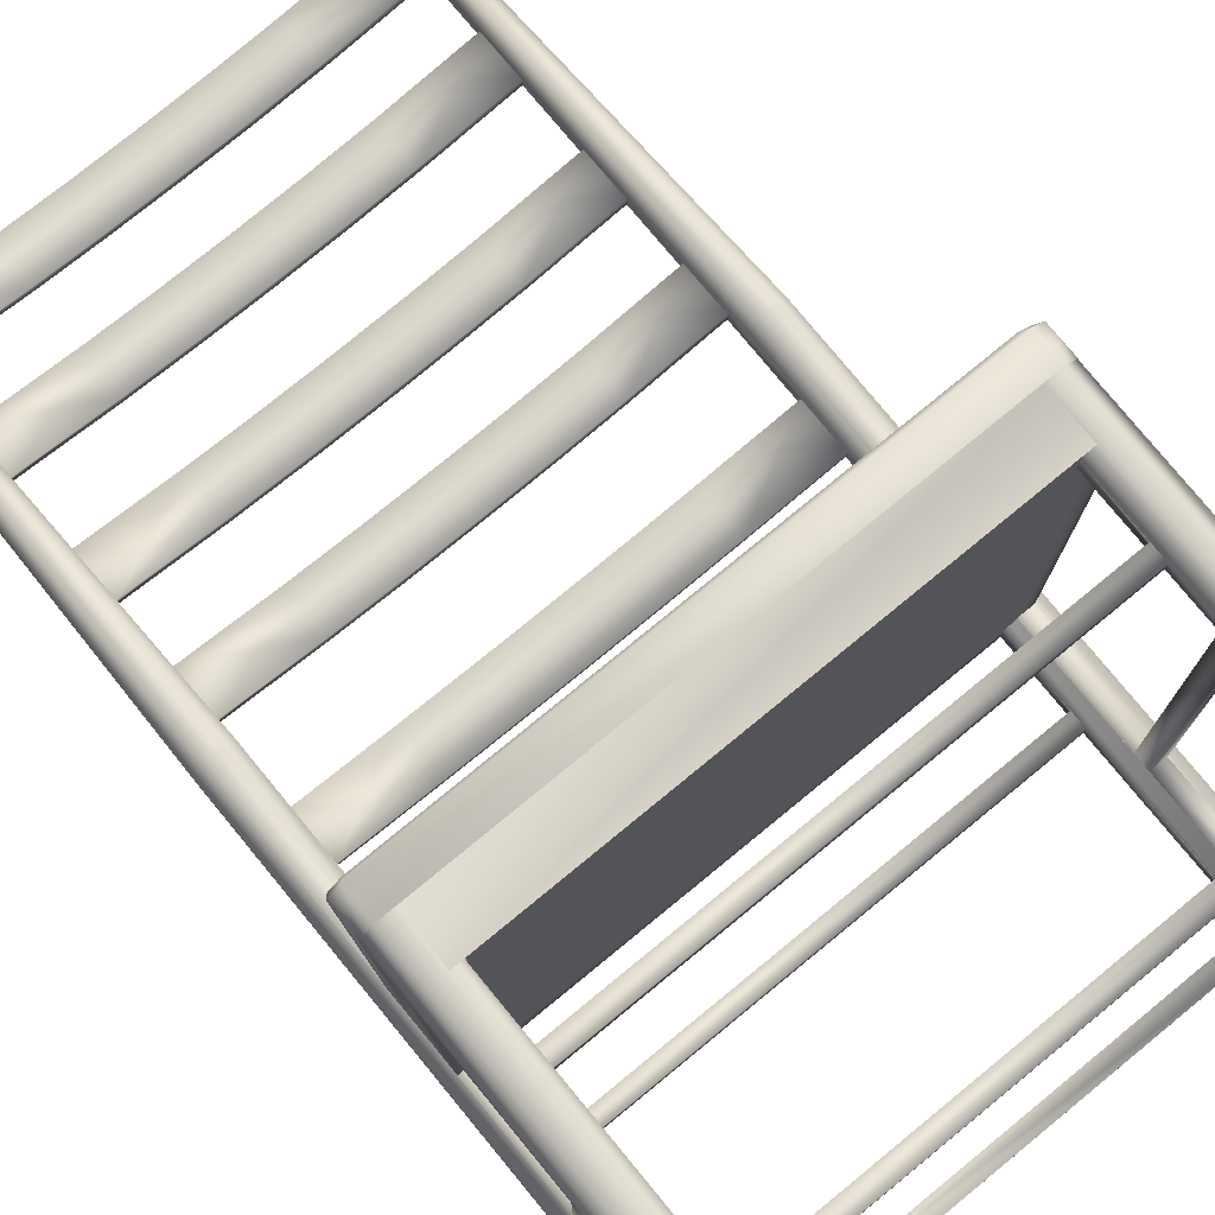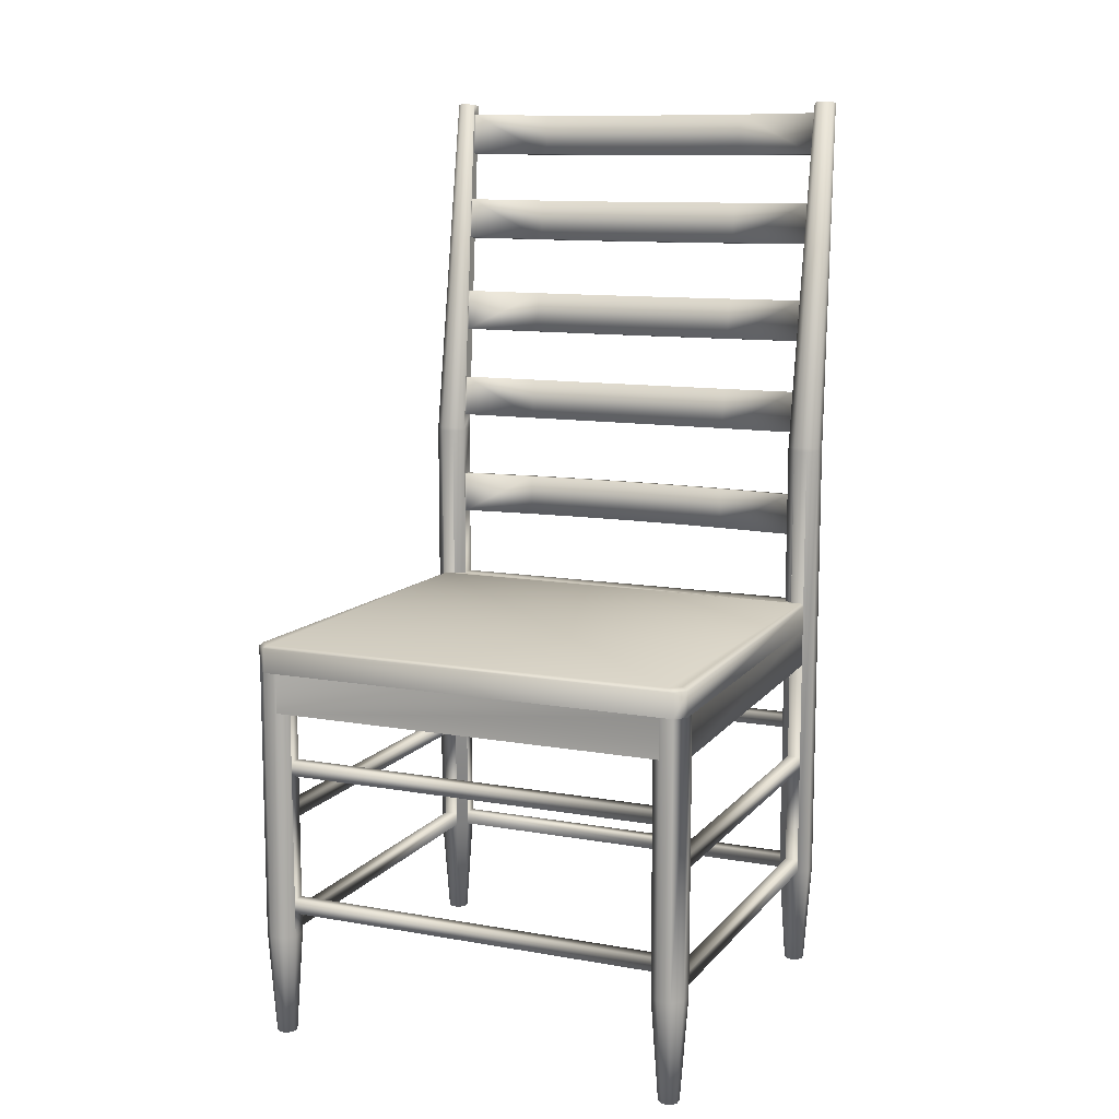
<metadata>
{"format":"obj","ext":"obj","renderer":"f3d","projection":"perspective","resolution":1024,"background":"white","views":[{"elev":77.6,"azim":-39.4,"up":"+Z"},{"elev":11.1,"azim":23.5,"up":"+Y"}]}
</metadata>
<code>
v 0.139 0.5119 0.07562
v 0.1398 0.5119 0.08174
v 0.05918 0.5119 0.08915
v 0.05918 0.5119 0.08296
v 0.1966 0.5119 0.07277
v 0.197 0.5119 0.07891
v 0.2543 0.5119 0.07182
v 0.2543 0.5119 0.07797
v 0.312 0.5119 0.07277
v 0.3116 0.5119 0.07891
v 0.3697 0.5119 0.07562
v 0.3689 0.5119 0.08174
v 0.4495 0.5119 0.08296
v 0.4495 0.5119 0.08915
v 0.139 0.6222 0.07356
v 0.1398 0.6229 0.07963
v 0.05889 0.6239 0.08702
v 0.05889 0.6231 0.08088
v 0.1966 0.6218 0.07073
v 0.197 0.6226 0.07683
v 0.2543 0.6217 0.06979
v 0.2543 0.6224 0.07589
v 0.312 0.6218 0.07073
v 0.3116 0.6226 0.07683
v 0.3689 0.6229 0.07963
v 0.3697 0.6222 0.07356
v 0.4498 0.6239 0.08702
v 0.4498 0.6231 0.08088
v 0.139 0.7199 0.06122
v 0.1398 0.7206 0.06729
v 0.05712 0.7216 0.07488
v 0.05711 0.7208 0.06874
v 0.1966 0.7195 0.05839
v 0.197 0.7203 0.06448
v 0.2543 0.7194 0.05744
v 0.2543 0.7202 0.06355
v 0.312 0.7195 0.05839
v 0.3116 0.7203 0.06448
v 0.3697 0.7199 0.06122
v 0.3689 0.7206 0.06729
v 0.4515 0.7208 0.06874
v 0.4515 0.7216 0.07488
v 0.3689 0.8243 0.0542
v 0.3697 0.8235 0.04813
v 0.4534 0.8245 0.05586
v 0.4534 0.8253 0.06201
v 0.3116 0.8239 0.05139
v 0.312 0.8232 0.0453
v 0.2543 0.8238 0.05046
v 0.2543 0.823 0.04435
v 0.197 0.8239 0.05139
v 0.1966 0.8232 0.0453
v 0.1398 0.8243 0.0542
v 0.139 0.8235 0.04813
v 0.05523 0.8253 0.06201
v 0.05523 0.8245 0.05586
v 0.3689 0.919 0.04029
v 0.3697 0.9183 0.03422
v 0.4551 0.9193 0.04215
v 0.4551 0.92 0.04817
v 0.3116 0.9187 0.03748
v 0.312 0.9179 0.03139
v 0.2543 0.9186 0.03655
v 0.2543 0.9178 0.03044
v 0.197 0.9187 0.03748
v 0.1966 0.9179 0.03139
v 0.1398 0.919 0.04029
v 0.139 0.9183 0.03422
v 0.05351 0.9201 0.0483
v 0.05351 0.9193 0.04215
v 0.2543 0.9609 0.025
v 0.2543 0.9617 0.0311
v 0.3116 0.9618 0.03204
v 0.312 0.961 0.02594
v 0.1966 0.961 0.02594
v 0.197 0.9618 0.03204
v 0.139 0.9614 0.02877
v 0.1398 0.9622 0.03484
v 0.05273 0.9624 0.0368
v 0.05273 0.9632 0.04294
v 0.3697 0.9614 0.02877
v 0.3689 0.9622 0.03484
v 0.4559 0.9624 0.0368
v 0.4559 0.9632 0.04282
v 0.1966 0.8663 0.03985
v 0.197 0.867 0.04595
v 0.2543 0.8669 0.04501
v 0.2543 0.8662 0.03891
v 0.139 0.8666 0.04269
v 0.1398 0.8674 0.04875
v 0.05445 0.8676 0.05051
v 0.05445 0.8684 0.05665
v 0.1966 0.6649 0.06529
v 0.197 0.6657 0.07138
v 0.2543 0.6656 0.07045
v 0.2543 0.6648 0.06434
v 0.139 0.6653 0.06812
v 0.1398 0.666 0.07419
v 0.05811 0.6662 0.07552
v 0.05811 0.667 0.08167
v 0.312 0.6649 0.06529
v 0.3116 0.6657 0.07138
v 0.3689 0.666 0.07419
v 0.3697 0.6653 0.06812
v 0.3116 0.867 0.04595
v 0.312 0.8663 0.03985
v 0.3697 0.8666 0.04269
v 0.3689 0.8674 0.04875
v 0.4542 0.8676 0.05051
v 0.4542 0.8684 0.05665
v 0.2543 0.7625 0.052
v 0.2543 0.7633 0.0581
v 0.3116 0.7634 0.05904
v 0.312 0.7626 0.05294
v 0.1966 0.7626 0.05294
v 0.197 0.7634 0.05904
v 0.139 0.763 0.05577
v 0.1398 0.7638 0.06184
v 0.05633 0.7639 0.06338
v 0.05633 0.7647 0.06953
v 0.3689 0.7638 0.06184
v 0.3697 0.763 0.05577
v 0.4523 0.7639 0.06338
v 0.4523 0.7647 0.06953
v 0.4505 0.6662 0.07552
v 0.4505 0.667 0.08167
v 0.2543 0.5553 0.07182
v 0.2543 0.5553 0.07797
v 0.3116 0.5553 0.07891
v 0.312 0.5553 0.07277
v 0.197 0.5553 0.07891
v 0.1966 0.5553 0.07277
v 0.1398 0.5553 0.08174
v 0.139 0.5553 0.07562
v 0.05918 0.5553 0.08916
v 0.05918 0.5553 0.08296
v 0.3697 0.5553 0.07562
v 0.3689 0.5553 0.08174
v 0.4495 0.5553 0.08296
v 0.4495 0.5553 0.08916
v 0.05918 0.3696 0.07854
v 0.05918 0.3696 0.09244
v 0.05918 0.3083 0.09244
v 0.05918 0.3083 0.07854
v 0.05918 0.5119 0.07855
v 0.05918 0.5119 0.09244
v 0.05918 0.4385 0.09244
v 0.05918 0.4385 0.07855
v 0.4495 0.4385 0.09244
v 0.4495 0.5119 0.09244
v 0.4495 0.5119 0.07855
v 0.4495 0.4385 0.07855
v 0.4495 0.3083 0.07854
v 0.4495 0.3083 0.09244
v 0.4495 0.3696 0.09244
v 0.4495 0.3696 0.07854
v 0.4593 0.2648 0.1023
v 0.4732 0.2648 0.1023
v 0.4732 0.6053 0.1023
v 0.4593 0.6053 0.1023
v 0.04935 0.6053 0.1023
v 0.03546 0.6053 0.1023
v 0.03546 0.2648 0.1023
v 0.04935 0.2648 0.1023
v 0.4495 0.1705 0.4819
v 0.4495 0.1705 0.4958
v 0.4495 0.3031 0.4958
v 0.4495 0.3031 0.4819
v 0.05891 0.3031 0.4819
v 0.05891 0.3031 0.4958
v 0.05891 0.1705 0.4958
v 0.05891 0.1705 0.4819
v 0.05891 0.1566 0.4819
v 0.05891 0.1566 0.4958
v 0.05891 0.1315 0.4958
v 0.05891 0.1315 0.4819
v 0.4495 0.1566 0.4958
v 0.4495 0.1566 0.4819
v 0.4495 0.1315 0.4819
v 0.4495 0.1315 0.4958
v 0.4495 0.4102 0.4958
v 0.4495 0.4102 0.4819
v 0.4495 0.317 0.4819
v 0.4495 0.317 0.4958
v 0.05891 0.4102 0.4819
v 0.05891 0.4102 0.4958
v 0.05891 0.317 0.4958
v 0.05891 0.317 0.4819
v 0.4495 0.2944 0.09243
v 0.4495 0.2944 0.07854
v 0.4495 0.1454 0.07854
v 0.4495 0.1454 0.09243
v 0.05918 0.2944 0.09243
v 0.05918 0.1454 0.09243
v 0.05918 0.1454 0.07854
v 0.05918 0.2944 0.07854
v 0.4593 0.1454 0.1023
v 0.4732 0.1454 0.1023
v 0.4732 0.2509 0.1023
v 0.4593 0.2509 0.1023
v 0.03546 0.1454 0.1023
v 0.04935 0.1454 0.1023
v 0.04935 0.2509 0.1023
v 0.03546 0.2509 0.1023
v 0.03519 0.2509 0.4721
v 0.04909 0.2509 0.4721
v 0.04909 0.1454 0.4721
v 0.03519 0.1454 0.4721
v 0.03519 0.4102 0.4721
v 0.04909 0.4102 0.4721
v 0.04909 0.2647 0.4721
v 0.03519 0.2647 0.4721
v 0.4593 0.2509 0.4721
v 0.4732 0.2509 0.4721
v 0.4732 0.1454 0.4721
v 0.4593 0.1454 0.4721
v 0.4593 0.4102 0.4721
v 0.4732 0.4102 0.4721
v 0.4732 0.2647 0.4721
v 0.4593 0.2647 0.4721
v 0.03546 0.1315 0.1023
v 0.03849 0.02501 0.09515
v 0.04647 0.02501 0.09509
v 0.04935 0.1315 0.1023
v 0.05208 0.02501 0.08944
v 0.05918 0.1315 0.09243
v 0.05205 0.02501 0.08144
v 0.05918 0.1315 0.07854
v 0.04637 0.02501 0.0758
v 0.04935 0.1315 0.06871
v 0.03837 0.02501 0.07583
v 0.03546 0.1315 0.06871
v 0.03274 0.02501 0.08156
v 0.02564 0.1315 0.07854
v 0.0328 0.02501 0.08955
v 0.02564 0.1315 0.09243
v 0.4495 0.1315 0.09243
v 0.4566 0.02501 0.08955
v 0.4623 0.02501 0.09515
v 0.4593 0.1315 0.1023
v 0.4495 0.1315 0.07854
v 0.4566 0.02501 0.08156
v 0.4593 0.1315 0.06871
v 0.4622 0.02501 0.07583
v 0.4732 0.1315 0.06871
v 0.4702 0.02501 0.0758
v 0.483 0.1315 0.07854
v 0.4759 0.02501 0.08144
v 0.483 0.1315 0.09243
v 0.4759 0.02501 0.08944
v 0.4732 0.1315 0.1023
v 0.4703 0.02501 0.09509
v 0.4593 0.1315 0.5056
v 0.4623 0.025 0.4985
v 0.4703 0.025 0.4984
v 0.4732 0.1315 0.5056
v 0.4759 0.025 0.4928
v 0.483 0.1315 0.4958
v 0.4759 0.025 0.4848
v 0.483 0.1315 0.4819
v 0.4702 0.025 0.4791
v 0.4732 0.1315 0.4721
v 0.4622 0.025 0.4792
v 0.4593 0.1315 0.4721
v 0.4566 0.025 0.4849
v 0.4566 0.025 0.4929
v 0.05889 0.6225 0.07655
v 0.05889 0.6243 0.09019
v 0.05918 0.6082 0.09226
v 0.05918 0.6065 0.07847
v 0.05811 0.6657 0.0714
v 0.05811 0.6673 0.08465
v 0.05711 0.7203 0.06486
v 0.05712 0.7219 0.07762
v 0.05633 0.7635 0.0597
v 0.05634 0.765 0.07208
v 0.05523 0.8241 0.05246
v 0.05524 0.8256 0.06429
v 0.05445 0.8672 0.0473
v 0.05445 0.8687 0.05874
v 0.05351 0.9192 0.04109
v 0.05351 0.9205 0.05207
v 0.05273 0.9636 0.04652
v 0.05273 0.9623 0.03593
v 0.05253 0.9731 0.03464
v 0.05253 0.9744 0.04514
v 0.4498 0.6243 0.09019
v 0.4498 0.6225 0.07655
v 0.4495 0.6065 0.07847
v 0.4495 0.6082 0.09226
v 0.4505 0.6673 0.08465
v 0.4505 0.6657 0.0714
v 0.4515 0.7219 0.07762
v 0.4515 0.7203 0.06486
v 0.4523 0.7635 0.0597
v 0.4523 0.765 0.07208
v 0.4534 0.8256 0.06429
v 0.4534 0.8241 0.05246
v 0.4542 0.8687 0.05874
v 0.4542 0.8672 0.0473
v 0.4551 0.9205 0.05207
v 0.4551 0.9192 0.04109
v 0.4559 0.9623 0.03593
v 0.4559 0.9636 0.04652
v 0.4561 0.9731 0.03464
v 0.4561 0.9733 0.04527
v 0.4495 0.5553 0.07855
v 0.4495 0.5553 0.09244
v 0.4495 0.6053 0.07855
v 0.4495 0.6053 0.09244
v 0.05918 0.5553 0.07855
v 0.05918 0.5553 0.09244
v 0.05918 0.6053 0.07855
v 0.05918 0.6053 0.09244
v 0.0477 0.975 0.04993
v 0.04936 0.6095 0.102
v 0.04615 0.9723 0.0283
v 0.04935 0.6053 0.06873
v 0.03867 0.9723 0.0283
v 0.03546 0.6053 0.06873
v 0.02564 0.6066 0.07847
v 0.03228 0.9731 0.03464
v 0.02564 0.6083 0.09226
v 0.03229 0.9742 0.0436
v 0.03867 0.975 0.04993
v 0.03547 0.6095 0.102
v 0.02564 0.6053 0.09244
v 0.02564 0.6053 0.07855
v 0.4593 0.6053 0.06873
v 0.4593 0.6095 0.102
v 0.4732 0.6095 0.102
v 0.483 0.6053 0.09244
v 0.483 0.6083 0.09226
v 0.483 0.6053 0.07855
v 0.483 0.6066 0.07847
v 0.4732 0.6053 0.06873
v 0.4625 0.9723 0.0283
v 0.47 0.9723 0.0283
v 0.02537 0.1315 0.4958
v 0.03253 0.025 0.4929
v 0.03822 0.025 0.4985
v 0.03519 0.1315 0.5056
v 0.02537 0.1315 0.4819
v 0.03247 0.025 0.4849
v 0.03519 0.1315 0.4721
v 0.0381 0.025 0.4792
v 0.04909 0.1315 0.4721
v 0.0461 0.025 0.4791
v 0.05178 0.025 0.4848
v 0.05182 0.025 0.4928
v 0.04909 0.1315 0.5056
v 0.04621 0.025 0.4984
v 0.02537 0.4102 0.4958
v 0.02537 0.4102 0.4819
v 0.04909 0.4102 0.5056
v 0.03519 0.4102 0.5056
v 0.4593 0.4102 0.5056
v 0.4732 0.4102 0.5056
v 0.483 0.4102 0.4958
v 0.483 0.4102 0.4819
v 0.4764 0.9731 0.03464
v 0.4764 0.9742 0.0436
v 0.47 0.975 0.04993
v 0.4609 0.975 0.04993
v 0.4834 0.4102 0.4958
v 0.025 0.4102 0.4958
v 0.025 0.4354 0.4958
v 0.02808 0.4385 0.4927
v 0.03854 0.4385 0.1023
v 0.03546 0.4354 0.1023
v 0.4772 0.4385 0.4927
v 0.4834 0.4354 0.4958
v 0.4732 0.4354 0.1023
v 0.4701 0.4385 0.1023
v 0.4732 0.4354 0.5056
v 0.467 0.4385 0.5025
v 0.03827 0.4385 0.5025
v 0.03519 0.4354 0.5056
v 0.03546 0.4102 0.1023
v 0.4732 0.4102 0.1023
v 0.04935 0.4385 0.1023
v 0.4593 0.4385 0.1023
v 0.4495 0.4102 0.07854
v 0.05918 0.4102 0.07854
v 0.05891 0.3696 0.5056
v 0.05891 0.3696 0.4917
v 0.4495 0.3696 0.4917
v 0.4495 0.3696 0.5056
v 0.04909 0.3696 0.4819
v 0.4593 0.3696 0.4819
v 0.4593 0.3696 0.1023
v 0.04935 0.3696 0.1023
v 0.03546 0.3696 0.1023
v 0.02537 0.3696 0.4819
v 0.483 0.3696 0.4819
v 0.4732 0.3696 0.1023
v 0.04909 0.3696 0.5056
v 0.4593 0.3696 0.5056
f 1 2 3
f 5 6 2
f 7 8 6
f 9 10 8
f 11 12 10
f 13 14 12
f 15 16 17
f 19 20 16
f 21 22 20
f 23 24 22
f 25 24 23
f 27 25 26
f 29 30 31
f 33 34 30
f 35 36 34
f 37 38 36
f 39 40 38
f 41 42 40
f 43 44 45
f 47 48 44
f 49 50 48
f 51 52 50
f 53 54 52
f 55 56 54
f 57 58 59
f 61 62 58
f 63 64 62
f 65 66 64
f 67 68 66
f 69 70 68
f 71 72 73
f 75 76 72
f 77 78 76
f 79 80 78
f 81 74 73
f 83 81 82
f 85 86 87
f 89 90 86
f 91 92 90
f 93 94 95
f 97 98 94
f 99 100 98
f 101 96 95
f 103 104 101
f 105 106 88
f 107 106 105
f 109 107 108
f 111 112 113
f 115 116 112
f 117 118 116
f 119 120 118
f 121 122 114
f 123 122 121
f 125 104 103
f 127 128 129
f 131 128 127
f 133 131 132
f 135 133 134
f 137 130 129
f 139 137 138
f 141 142 143
f 145 146 147
f 149 150 151
f 153 154 155
f 157 158 159
f 161 162 163
f 165 166 167
f 169 170 171
f 173 174 175
f 177 178 179
f 181 182 183
f 185 186 187
f 189 190 191
f 193 194 195
f 197 198 199
f 201 202 203
f 205 206 207
f 209 210 211
f 213 214 215
f 217 218 219
f 221 222 223
f 224 223 225
f 226 225 227
f 228 227 229
f 230 229 231
f 232 231 233
f 234 233 235
f 236 235 222
f 237 238 239
f 241 242 238
f 243 244 242
f 245 246 244
f 247 248 246
f 249 250 248
f 251 252 250
f 240 239 252
f 253 254 255
f 256 255 257
f 258 257 259
f 260 259 261
f 262 261 263
f 264 263 265
f 179 265 266
f 180 266 254
f 267 268 269
f 271 99 18
f 100 272 268
f 273 274 272
f 275 119 32
f 120 276 274
f 277 278 276
f 279 91 56
f 92 280 278
f 281 282 280
f 69 80 283
f 284 79 70
f 285 286 283
f 287 288 289
f 291 126 27
f 125 292 288
f 293 294 292
f 123 295 294
f 296 124 42
f 297 298 295
f 299 110 46
f 109 300 298
f 301 302 300
f 83 303 302
f 84 60 301
f 305 303 304
f 139 307 151
f 308 140 14
f 309 307 308
f 311 136 4
f 135 312 146
f 313 314 312
f 269 286 315
f 317 285 270
f 319 317 318
f 320 321 322
f 323 324 322
f 325 324 323
f 326 316 315
f 316 161 314
f 161 316 326
f 162 326 323
f 327 323 321
f 328 321 320
f 270 269 314
f 318 270 313
f 314 161 224
f 230 318 313
f 232 320 318
f 234 328 320
f 327 328 234
f 327 236 221
f 309 289 329
f 310 290 289
f 160 330 290
f 159 331 330
f 332 333 331
f 334 335 333
f 336 335 334
f 336 329 337
f 305 337 329
f 339 340 341
f 343 344 340
f 345 346 344
f 347 348 346
f 176 349 348
f 175 350 349
f 351 352 350
f 342 341 352
f 343 339 353
f 345 343 354
f 176 347 210
f 351 175 186
f 342 351 355
f 339 342 356
f 180 253 357
f 253 256 358
f 256 258 359
f 258 260 360
f 260 262 218
f 264 179 182
f 243 241 309
f 245 243 329
f 247 245 336
f 249 247 334
f 251 249 332
f 237 240 160
f 335 336 338
f 333 335 361
f 331 333 362
f 330 331 363
f 290 330 364
f 358 359 365
f 353 356 366
f 367 368 369
f 371 372 373
f 375 376 377
f 372 371 376
f 367 378 377
f 366 356 378
f 358 365 372
f 376 371 374
f 368 377 369
f 360 365 359
f 353 366 354
f 369 377 376
f 370 379 366
f 365 380 373
f 358 375 378
f 147 381 382
f 149 152 148
f 152 383 384
f 340 350 352
f 344 349 350
f 346 348 349
f 266 257 255
f 265 259 257
f 263 261 259
f 238 250 252
f 242 248 250
f 244 246 248
f 235 225 223
f 233 227 225
f 231 229 227
f 171 166 165
f 178 177 174
f 168 167 170
f 187 184 183
f 195 194 192
f 226 228 241
f 193 196 190
f 144 143 154
f 198 197 216
f 262 264 240
f 158 157 220
f 214 213 200
f 347 345 221
f 202 201 208
f 206 205 204
f 164 163 212
f 322 285 317
f 324 286 285
f 324 325 315
f 305 361 338
f 306 362 361
f 364 363 362
f 385 386 387
f 387 386 389
f 391 392 142
f 155 142 141
f 392 391 390
f 393 392 389
f 395 390 391
f 174 177 166
f 173 172 165
f 169 188 183
f 170 167 184
f 195 191 241
f 237 192 194
f 189 154 143
f 144 153 190
f 240 264 216
f 198 215 262
f 157 200 213
f 219 214 199
f 202 207 347
f 221 345 208
f 211 206 203
f 163 204 205
f 44 107 109
f 48 106 107
f 50 88 106
f 52 85 88
f 54 89 85
f 122 123 41
f 91 89 54
f 114 122 39
f 111 114 37
f 115 111 35
f 117 115 33
f 104 125 28
f 26 23 101
f 96 101 23
f 93 96 21
f 97 93 19
f 32 119 117
f 18 99 97
f 137 139 13
f 130 137 11
f 127 130 9
f 132 127 7
f 134 132 5
f 136 134 1
f 133 135 3
f 16 98 100
f 20 94 98
f 6 131 133
f 8 128 131
f 10 129 128
f 12 138 129
f 95 94 20
f 102 95 22
f 140 138 12
f 103 102 24
f 113 38 40
f 112 36 38
f 116 34 36
f 116 118 30
f 86 90 53
f 87 86 51
f 105 87 49
f 108 105 47
f 126 103 25
f 124 121 40
f 110 108 43
f 118 120 31
f 92 55 53
f 77 68 70
f 75 66 68
f 71 64 66
f 74 62 64
f 81 58 62
f 83 59 58
f 82 57 60
f 73 61 57
f 72 63 61
f 76 65 63
f 78 67 65
f 80 69 67
f 379 393 394
f 156 141 384
f 380 360 395
f 357 355 397
f 1 3 4
f 5 2 1
f 7 6 5
f 9 8 7
f 11 10 9
f 13 12 11
f 15 17 18
f 19 16 15
f 21 20 19
f 23 22 21
f 25 23 26
f 27 26 28
f 29 31 32
f 33 30 29
f 35 34 33
f 37 36 35
f 39 38 37
f 41 40 39
f 43 45 46
f 47 44 43
f 49 48 47
f 51 50 49
f 53 52 51
f 55 54 53
f 57 59 60
f 61 58 57
f 63 62 61
f 65 64 63
f 67 66 65
f 69 68 67
f 71 73 74
f 75 72 71
f 77 76 75
f 79 78 77
f 81 73 82
f 83 82 84
f 85 87 88
f 89 86 85
f 91 90 89
f 93 95 96
f 97 94 93
f 99 98 97
f 101 95 102
f 103 101 102
f 105 88 87
f 107 105 108
f 109 108 110
f 111 113 114
f 115 112 111
f 117 116 115
f 119 118 117
f 121 114 113
f 123 121 124
f 125 103 126
f 127 129 130
f 131 127 132
f 133 132 134
f 135 134 136
f 137 129 138
f 139 138 140
f 141 143 144
f 145 147 148
f 149 151 152
f 153 155 156
f 157 159 160
f 161 163 164
f 165 167 168
f 169 171 172
f 173 175 176
f 177 179 180
f 181 183 184
f 185 187 188
f 189 191 192
f 193 195 196
f 197 199 200
f 201 203 204
f 205 207 208
f 209 211 212
f 213 215 216
f 217 219 220
f 221 223 224
f 224 225 226
f 226 227 228
f 228 229 230
f 230 231 232
f 232 233 234
f 234 235 236
f 236 222 221
f 237 239 240
f 241 238 237
f 243 242 241
f 245 244 243
f 247 246 245
f 249 248 247
f 251 250 249
f 240 252 251
f 253 255 256
f 256 257 258
f 258 259 260
f 260 261 262
f 262 263 264
f 264 265 179
f 179 266 180
f 180 254 253
f 267 269 270
f 271 18 267
f 100 268 17
f 273 272 271
f 275 32 273
f 120 274 31
f 277 276 275
f 279 56 277
f 92 278 55
f 281 280 279
f 69 283 282
f 284 70 281
f 285 283 284
f 287 289 290
f 291 27 287
f 125 288 28
f 293 292 291
f 123 294 41
f 296 42 293
f 297 295 296
f 299 46 297
f 109 298 45
f 301 300 299
f 83 302 59
f 84 301 304
f 305 304 306
f 139 151 13
f 308 14 150
f 309 308 310
f 311 4 145
f 135 146 3
f 313 312 311
f 269 315 316
f 317 270 318
f 319 318 320
f 320 322 319
f 323 322 321
f 325 323 326
f 326 315 325
f 316 314 269
f 161 326 162
f 162 323 327
f 327 321 328
f 270 314 313
f 314 224 226
f 230 313 228
f 232 318 230
f 234 320 232
f 327 234 236
f 327 221 162
f 310 289 309
f 160 290 310
f 159 330 160
f 332 331 159
f 334 333 332
f 336 337 338
f 305 329 289
f 339 341 342
f 343 340 339
f 345 344 343
f 347 346 345
f 176 348 347
f 175 349 176
f 351 350 175
f 342 352 351
f 343 353 354
f 345 354 209
f 176 210 185
f 351 186 355
f 342 355 356
f 339 356 353
f 180 357 181
f 253 358 357
f 256 359 358
f 258 360 359
f 260 218 360
f 264 182 217
f 243 309 329
f 245 329 336
f 247 336 334
f 249 334 332
f 251 332 159
f 237 160 310
f 335 338 361
f 333 361 362
f 331 362 363
f 330 363 364
f 290 364 306
f 367 369 370
f 371 373 374
f 375 377 378
f 372 376 375
f 367 377 368
f 366 378 367
f 358 372 375
f 369 376 374
f 370 366 367
f 365 373 372
f 358 378 356
f 147 382 149
f 149 148 147
f 152 384 148
f 340 352 341
f 344 350 340
f 346 349 344
f 266 255 254
f 265 257 266
f 263 259 265
f 238 252 239
f 242 250 238
f 244 248 242
f 235 223 222
f 233 225 235
f 231 227 233
f 171 165 172
f 178 174 173
f 168 170 169
f 187 183 188
f 195 192 191
f 226 241 237
f 193 190 189
f 144 154 153
f 198 216 215
f 262 240 251
f 158 220 219
f 214 200 199
f 347 221 224
f 202 208 207
f 206 204 203
f 164 212 211
f 322 317 319
f 324 285 322
f 324 315 286
f 305 338 337
f 306 361 305
f 364 362 306
f 385 387 388
f 387 389 390
f 391 142 155
f 155 141 156
f 392 390 389
f 393 389 394
f 395 391 396
f 174 166 171
f 173 165 178
f 169 183 168
f 170 184 187
f 195 241 228
f 237 194 226
f 189 143 193
f 144 190 196
f 240 216 197
f 198 262 251
f 157 213 220
f 219 199 158
f 202 347 224
f 221 208 201
f 211 203 164
f 163 205 212
f 44 109 45
f 48 107 44
f 50 106 48
f 52 88 50
f 54 85 52
f 122 41 39
f 91 54 56
f 114 39 37
f 111 37 35
f 115 35 33
f 117 33 29
f 104 28 26
f 26 101 104
f 96 23 21
f 93 21 19
f 97 19 15
f 32 117 29
f 18 97 15
f 137 13 11
f 130 11 9
f 127 9 7
f 132 7 5
f 134 5 1
f 136 1 4
f 133 3 2
f 16 100 17
f 20 98 16
f 6 133 2
f 8 131 6
f 10 128 8
f 12 129 10
f 95 20 22
f 102 22 24
f 140 12 14
f 103 24 25
f 113 40 121
f 112 38 113
f 116 36 112
f 116 30 34
f 86 53 51
f 87 51 49
f 105 49 47
f 108 47 43
f 126 25 27
f 124 40 42
f 110 43 46
f 118 31 30
f 92 53 90
f 77 70 79
f 75 68 77
f 71 66 75
f 74 64 71
f 81 62 74
f 83 58 81
f 82 60 84
f 73 57 82
f 72 61 73
f 76 63 72
f 78 65 76
f 80 67 78
f 379 394 354
f 156 384 383
f 380 395 396
f 357 397 398

</code>
